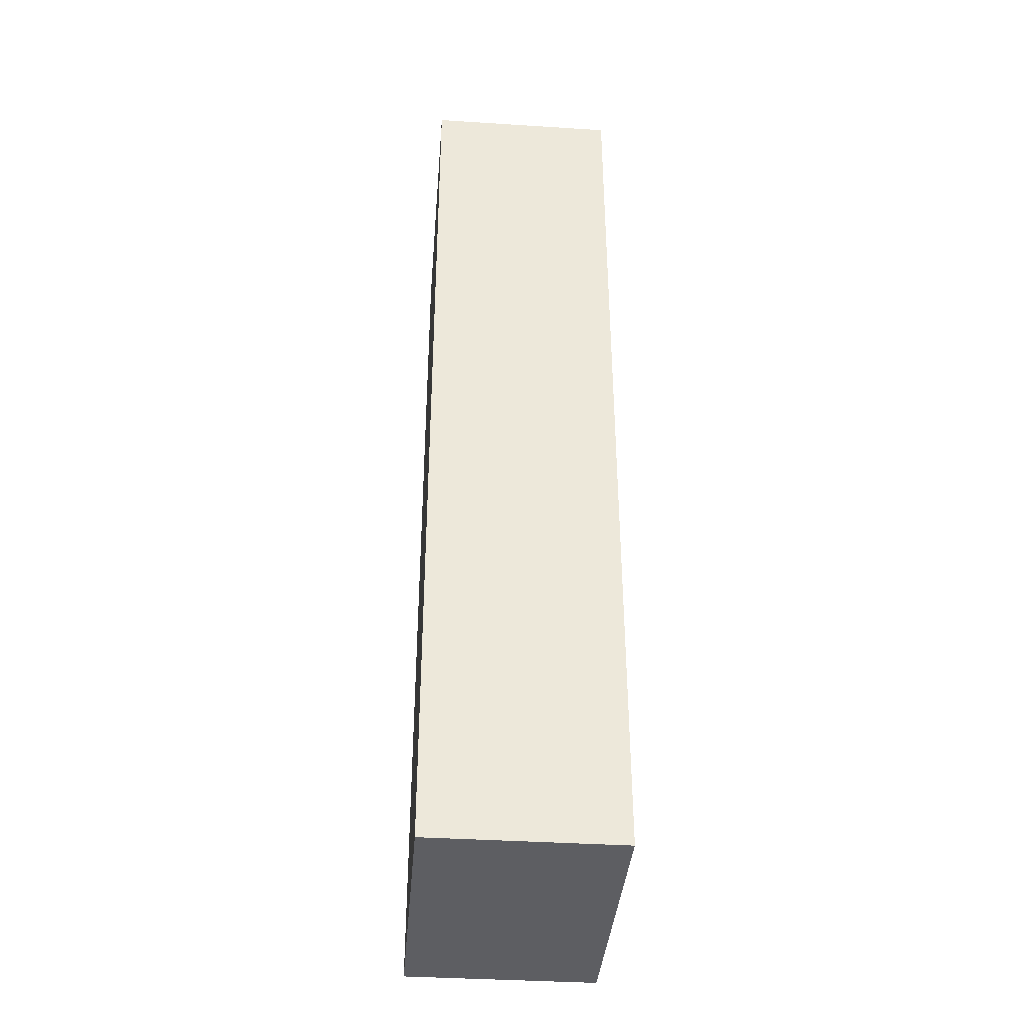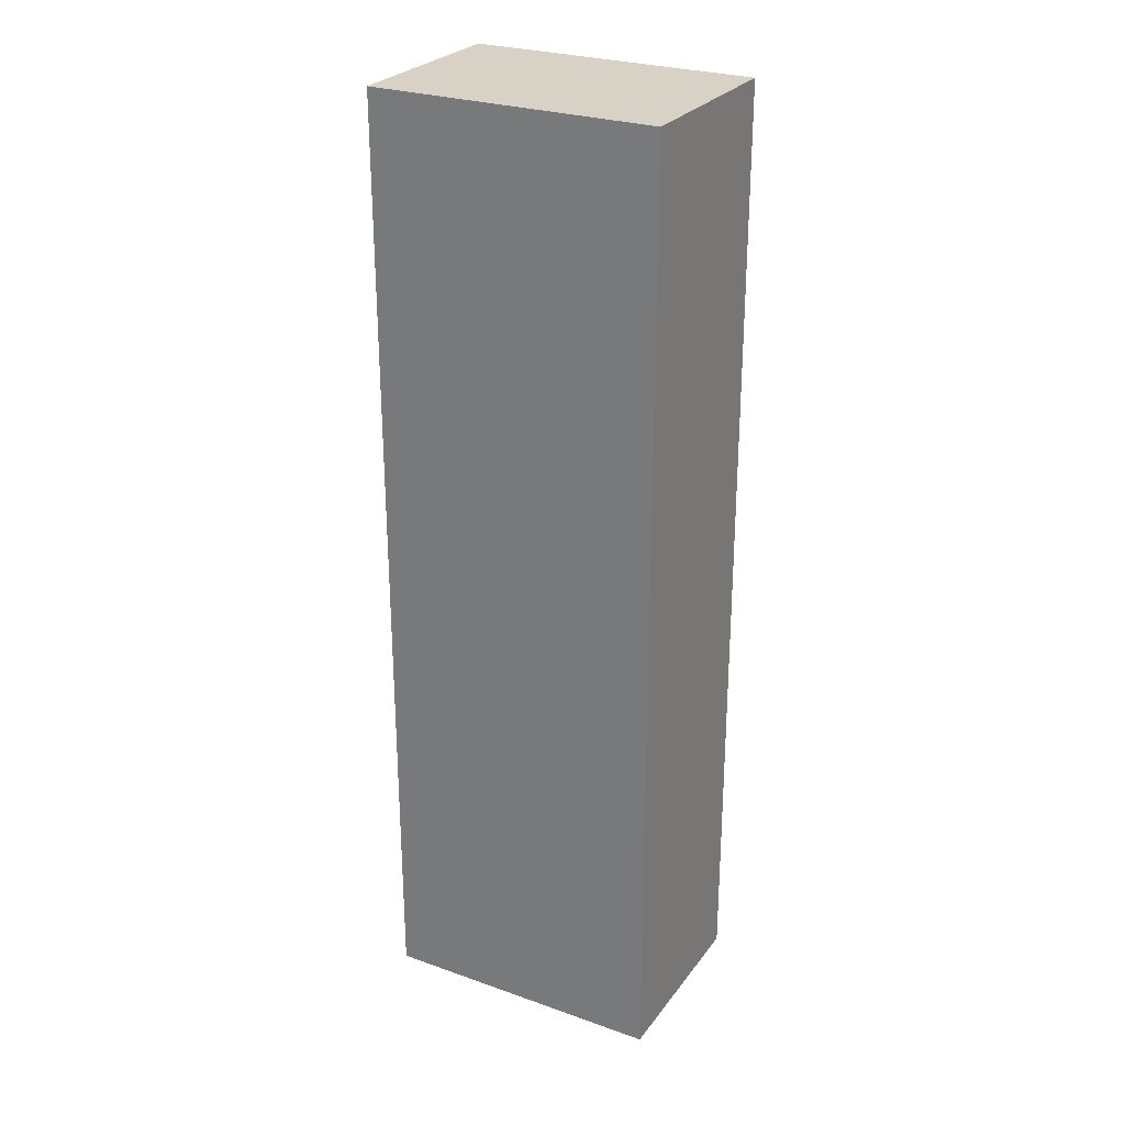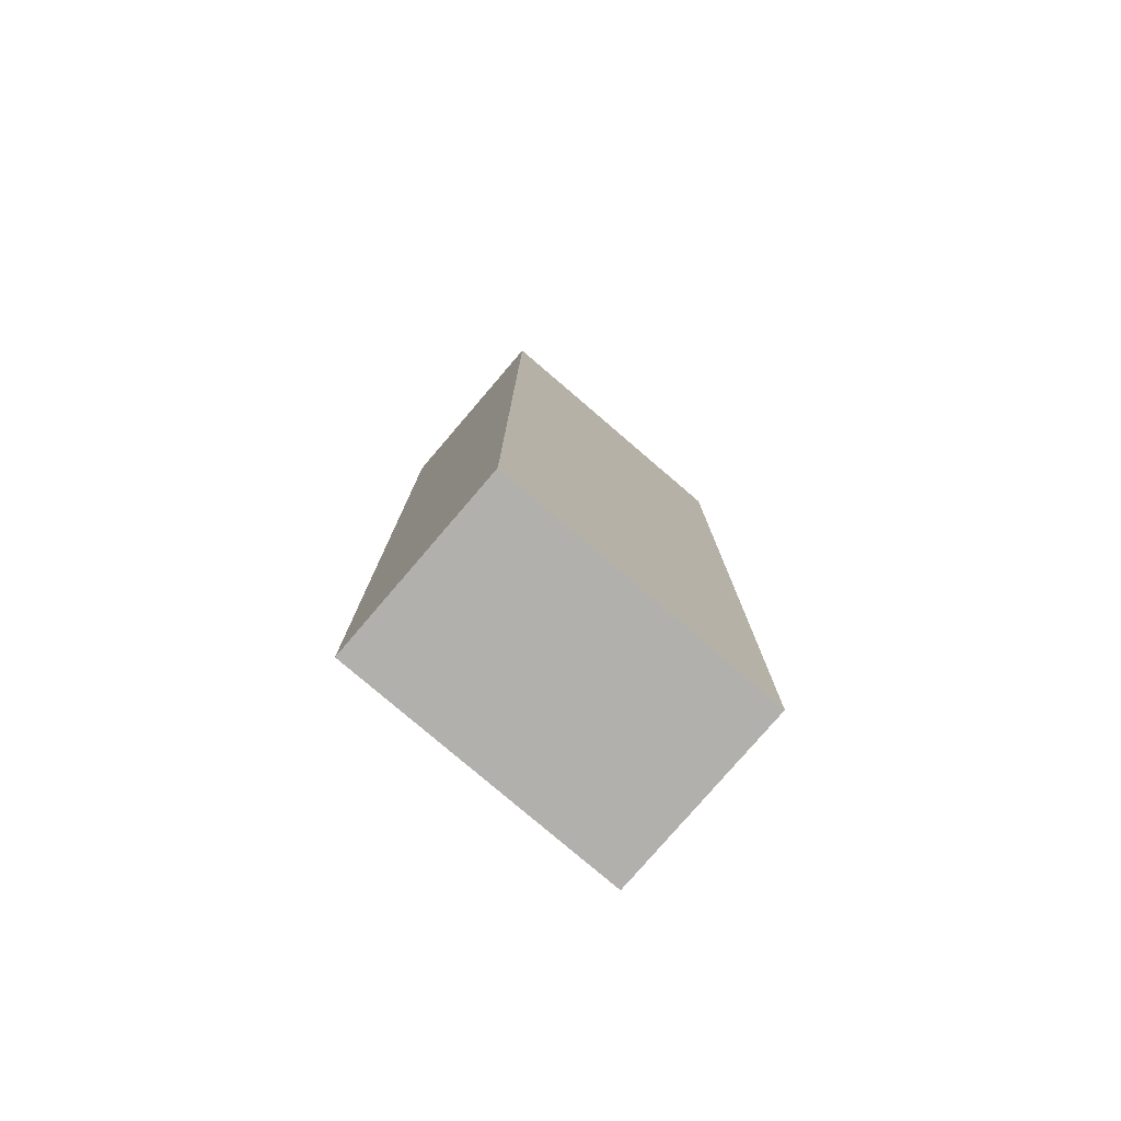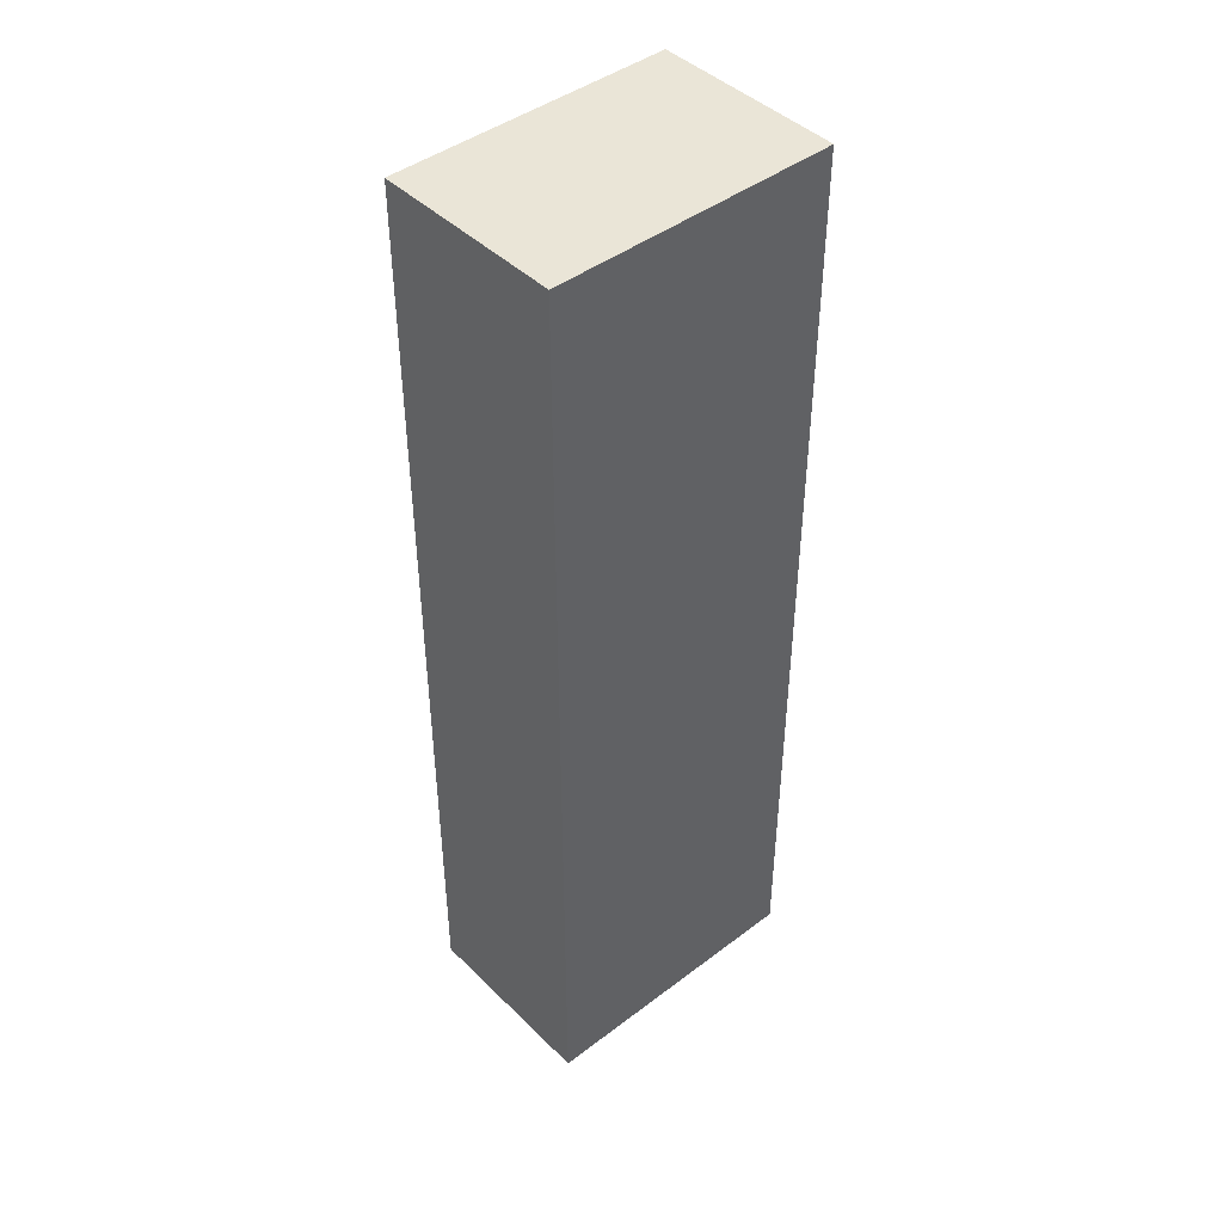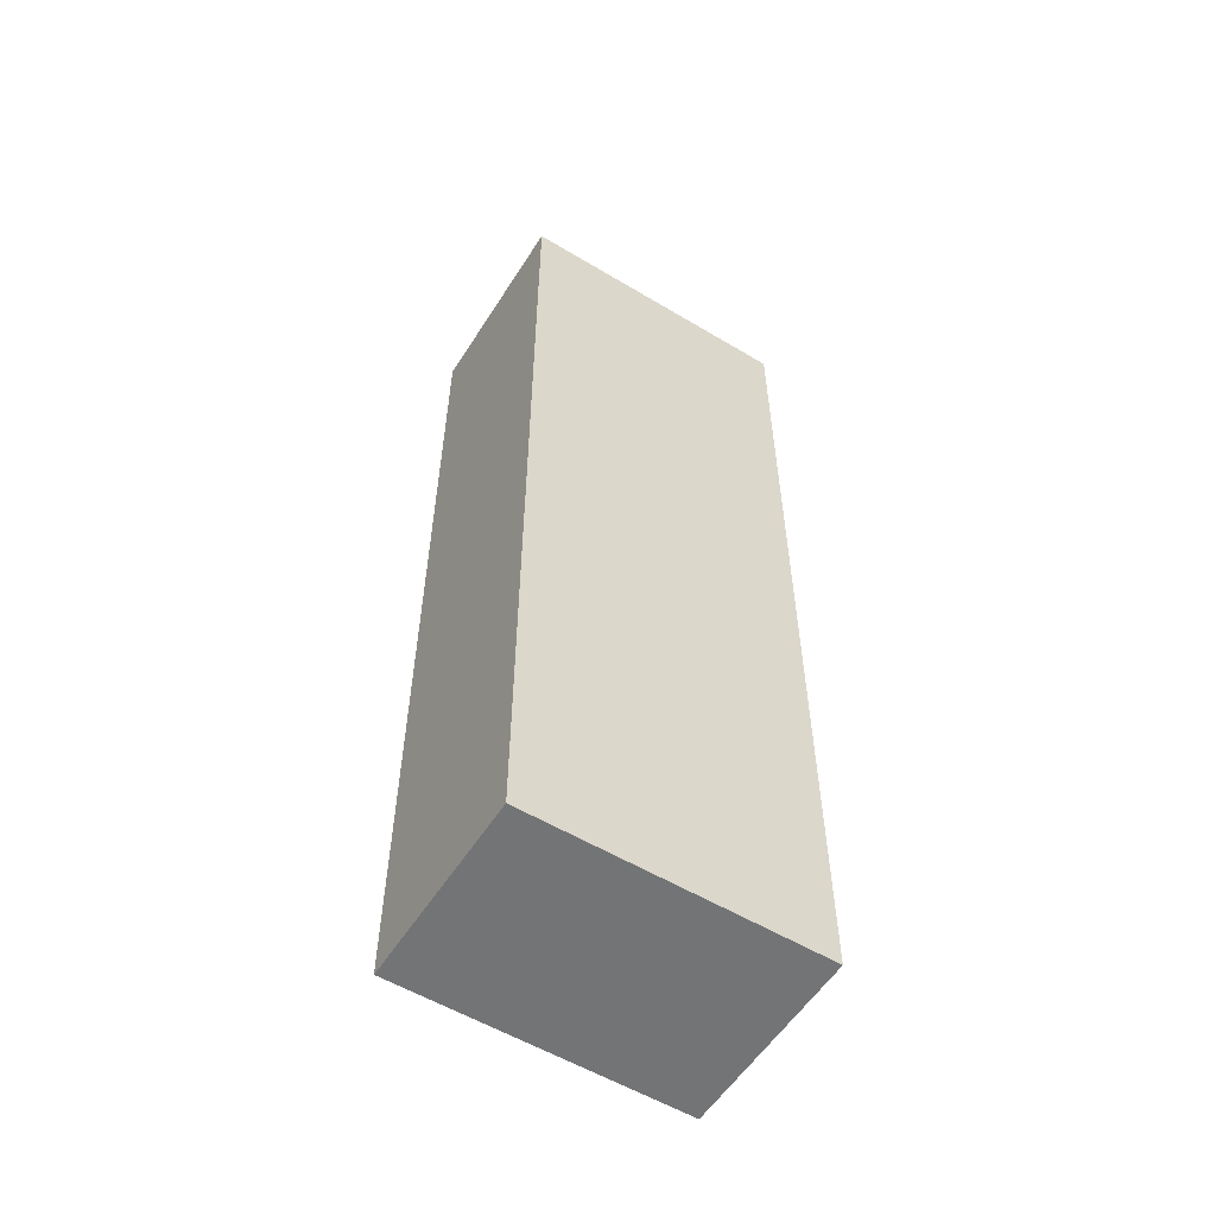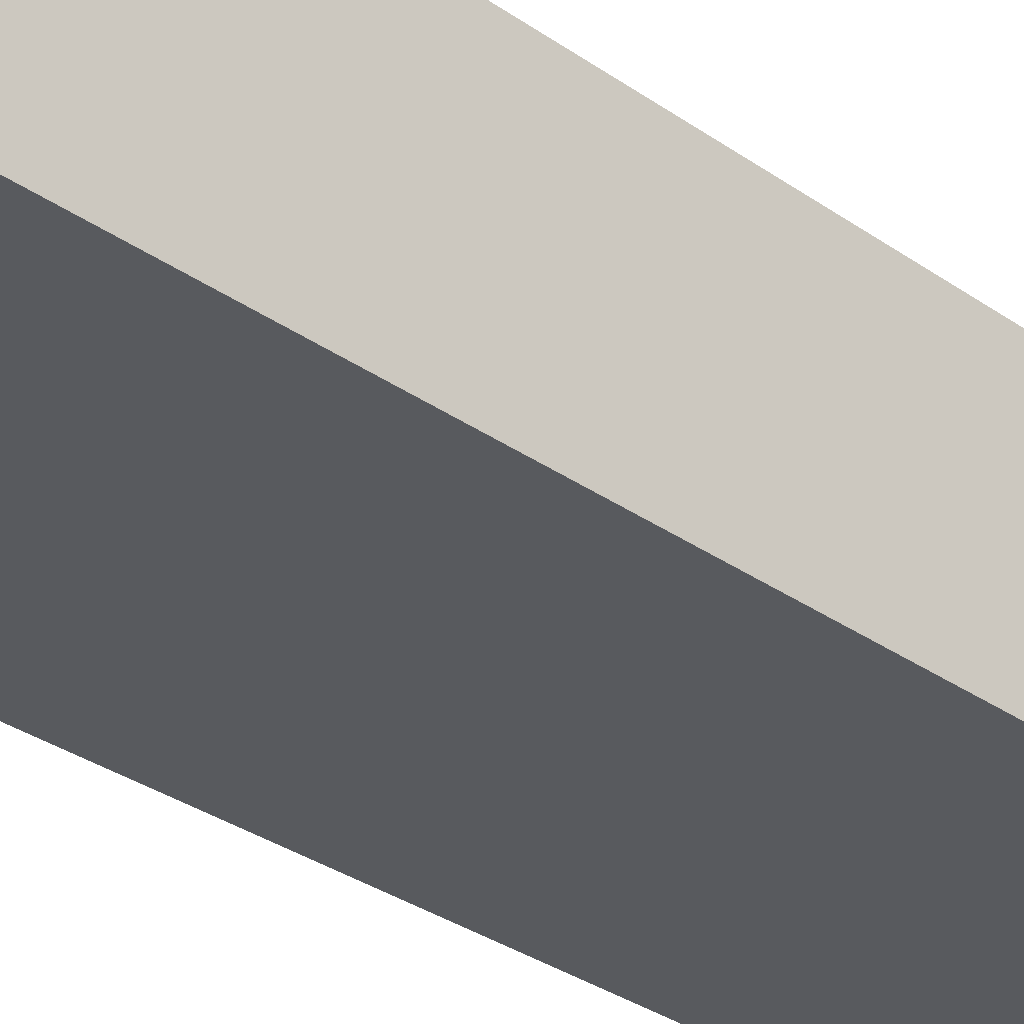
<metadata>
{"format":"obj","ext":"obj","renderer":"f3d","projection":"perspective","resolution":1024,"background":"white","views":[{"elev":-38.5,"azim":85.4,"up":"+Z"},{"elev":27.2,"azim":28.6,"up":"+Z"},{"elev":-78.7,"azim":-40.6,"up":"+Z"},{"elev":44.2,"azim":-41.5,"up":"+Z"},{"elev":-56.2,"azim":147.9,"up":"+Z"},{"elev":-30.8,"azim":44.4,"up":"+Y"}]}
</metadata>
<code>
o SIDEWALK-2
v -1 2 -5
v -1 2 -4
v -1 2 -3
v -1 2 -2
v -1 2 -1
v -1 2 0
v -1 2 1
v -1 2 2
v -1 2 3
v -1 2 4
v -1 2 5
v 0 2 -5
v 0 2 -4
v 0 2 -3
v 0 2 -2
v 0 2 -1
v 0 2 0
v 0 2 1
v 0 2 2
v 0 2 3
v 0 2 4
v 0 2 5
v 1 2 -5
v 1 2 -4
v 1 2 -3
v 1 2 -2
v 1 2 -1
v 1 2 0
v 1 2 1
v 1 2 2
v 1 2 3
v 1 2 4
v 1 2 5
v 2 2 -5
v 2 2 -4
v 2 2 -3
v 2 2 -2
v 2 2 -1
v 2 2 0
v 2 2 1
v 2 2 2
v 2 2 3
v 2 2 4
v 2 2 5
f 10 11 22 21
f 21 22 33 32
f 32 33 44 43
f 9 10 21 20
f 20 21 32 31
f 31 32 43 42
f 8 9 20 19
f 19 20 31 30
f 30 31 42 41
f 7 8 19 18
f 18 19 30 29
f 29 30 41 40
f 6 7 18 17
f 17 18 29 28
f 28 29 40 39
f 5 6 17 16
f 16 17 28 27
f 27 28 39 38
f 4 5 16 15
f 15 16 27 26
f 26 27 38 37
f 3 4 15 14
f 14 15 26 25
f 25 26 37 36
f 2 3 14 13
f 13 14 25 24
f 24 25 36 35
f 1 2 13 12
f 12 13 24 23
f 23 24 35 34
v -1 0 -5
v -1 0 -4
v -1 0 -3
v -1 0 -2
v -1 0 -1
v -1 0 0
v -1 0 1
v -1 0 2
v -1 0 3
v -1 0 4
v -1 0 5
v 0 0 -5
v 0 0 -4
v 0 0 -3
v 0 0 -2
v 0 0 -1
v 0 0 0
v 0 0 1
v 0 0 2
v 0 0 3
v 0 0 4
v 0 0 5
v 1 0 -5
v 1 0 -4
v 1 0 -3
v 1 0 -2
v 1 0 -1
v 1 0 0
v 1 0 1
v 1 0 2
v 1 0 3
v 1 0 4
v 1 0 5
v 2 0 -5
v 2 0 -4
v 2 0 -3
v 2 0 -2
v 2 0 -1
v 2 0 0
v 2 0 1
v 2 0 2
v 2 0 3
v 2 0 4
v 2 0 5
f 65 66 55 54
f 76 77 66 65
f 87 88 77 76
f 64 65 54 53
f 75 76 65 64
f 86 87 76 75
f 63 64 53 52
f 74 75 64 63
f 85 86 75 74
f 62 63 52 51
f 73 74 63 62
f 84 85 74 73
f 61 62 51 50
f 72 73 62 61
f 83 84 73 72
f 60 61 50 49
f 71 72 61 60
f 82 83 72 71
f 59 60 49 48
f 70 71 60 59
f 81 82 71 70
f 58 59 48 47
f 69 70 59 58
f 80 81 70 69
f 57 58 47 46
f 68 69 58 57
f 79 80 69 68
f 56 57 46 45
f 67 68 57 56
f 78 79 68 67
v -1 2 -5
v -1 1 -5
v -1 0 -5
v 0 2 -5
v 0 1 -5
v 0 0 -5
v 1 2 -5
v 1 1 -5
v 1 0 -5
v 2 2 -5
v 2 1 -5
v 2 0 -5
f 93 94 91 90
f 96 97 94 93
f 99 100 97 96
f 92 93 90 89
f 95 96 93 92
f 98 99 96 95
v -1 2 5
v -1 1 5
v -1 0 5
v 0 2 5
v 0 1 5
v 0 0 5
v 1 2 5
v 1 1 5
v 1 0 5
v 2 2 5
v 2 1 5
v 2 0 5
f 102 103 106 105
f 105 106 109 108
f 108 109 112 111
f 101 102 105 104
f 104 105 108 107
f 107 108 111 110
v -1 2 5
v -1 1 5
v -1 0 5
v -1 2 4
v -1 1 4
v -1 0 4
v -1 2 3
v -1 1 3
v -1 0 3
v -1 2 2
v -1 1 2
v -1 0 2
v -1 2 1
v -1 1 1
v -1 0 1
v -1 2 0
v -1 1 0
v -1 0 0
v -1 2 -1
v -1 1 -1
v -1 0 -1
v -1 2 -2
v -1 1 -2
v -1 0 -2
v -1 2 -3
v -1 1 -3
v -1 0 -3
v -1 2 -4
v -1 1 -4
v -1 0 -4
v -1 2 -5
v -1 1 -5
v -1 0 -5
f 117 118 115 114
f 120 121 118 117
f 123 124 121 120
f 126 127 124 123
f 129 130 127 126
f 132 133 130 129
f 135 136 133 132
f 138 139 136 135
f 141 142 139 138
f 144 145 142 141
f 116 117 114 113
f 119 120 117 116
f 122 123 120 119
f 125 126 123 122
f 128 129 126 125
f 131 132 129 128
f 134 135 132 131
f 137 138 135 134
f 140 141 138 137
f 143 144 141 140
v 2 2 5
v 2 1 5
v 2 0 5
v 2 2 4
v 2 1 4
v 2 0 4
v 2 2 3
v 2 1 3
v 2 0 3
v 2 2 2
v 2 1 2
v 2 0 2
v 2 2 1
v 2 1 1
v 2 0 1
v 2 2 0
v 2 1 0
v 2 0 0
v 2 2 -1
v 2 1 -1
v 2 0 -1
v 2 2 -2
v 2 1 -2
v 2 0 -2
v 2 2 -3
v 2 1 -3
v 2 0 -3
v 2 2 -4
v 2 1 -4
v 2 0 -4
v 2 2 -5
v 2 1 -5
v 2 0 -5
f 147 148 151 150
f 150 151 154 153
f 153 154 157 156
f 156 157 160 159
f 159 160 163 162
f 162 163 166 165
f 165 166 169 168
f 168 169 172 171
f 171 172 175 174
f 174 175 178 177
f 146 147 150 149
f 149 150 153 152
f 152 153 156 155
f 155 156 159 158
f 158 159 162 161
f 161 162 165 164
f 164 165 168 167
f 167 168 171 170
f 170 171 174 173
f 173 174 177 176

</code>
